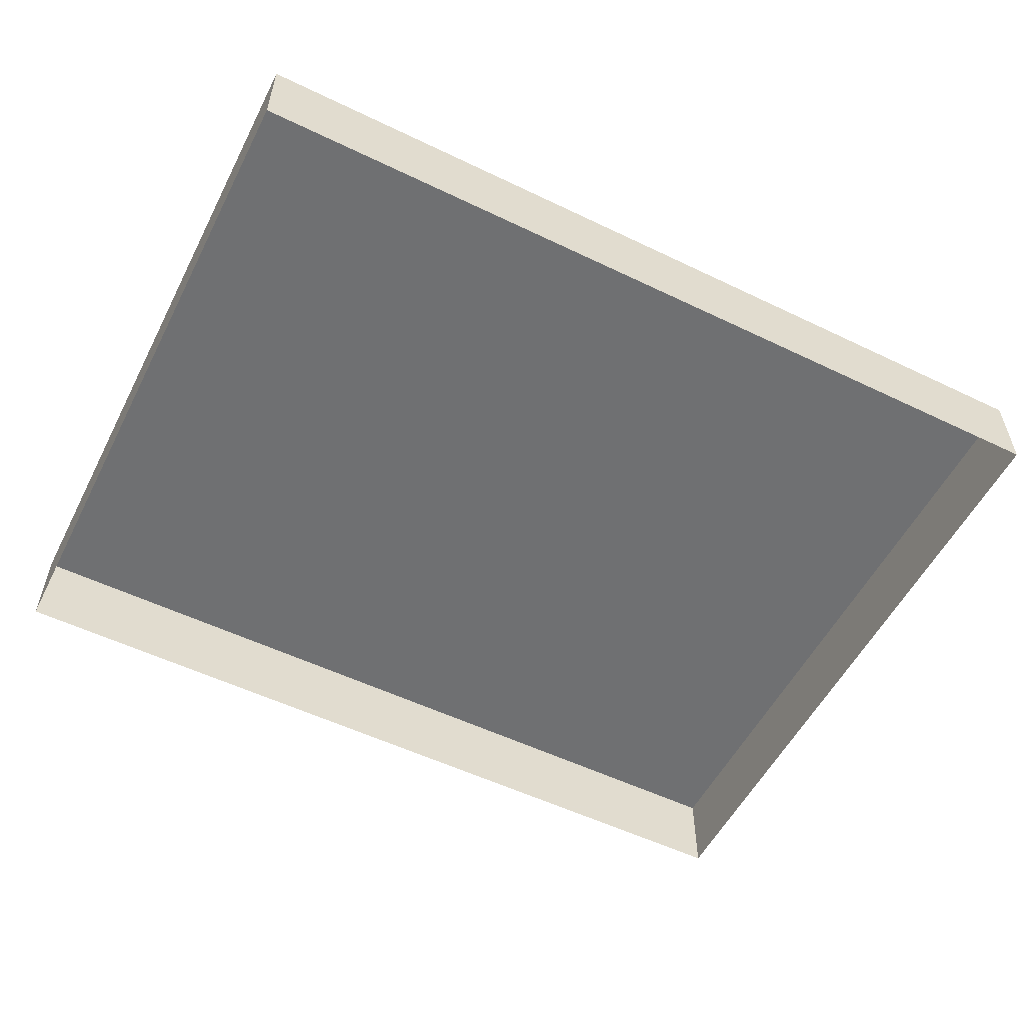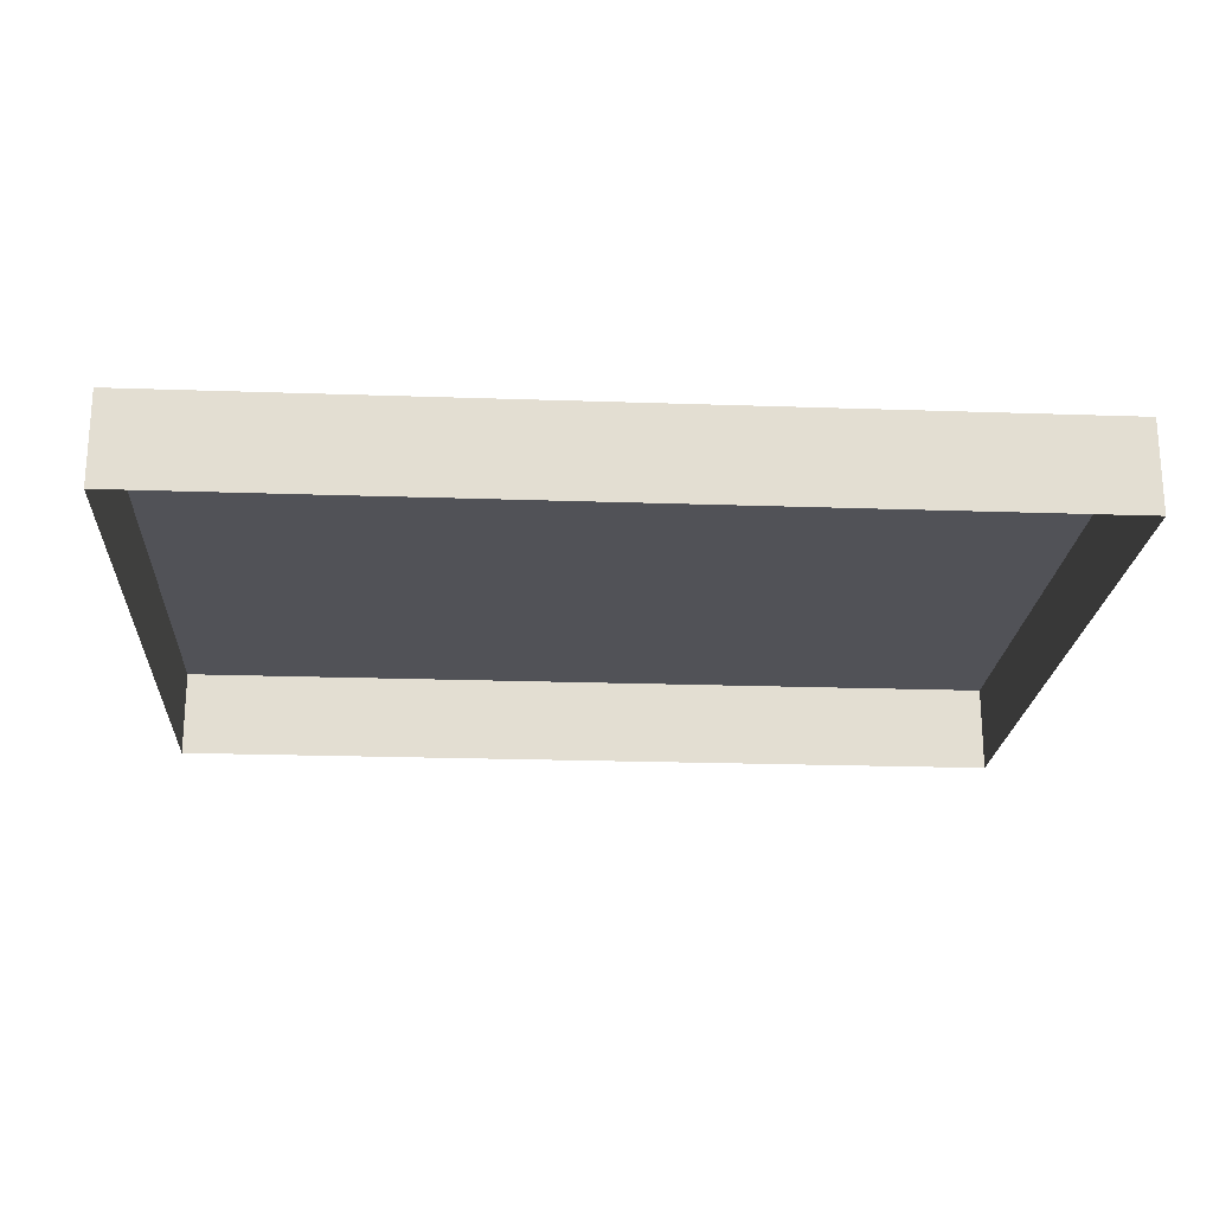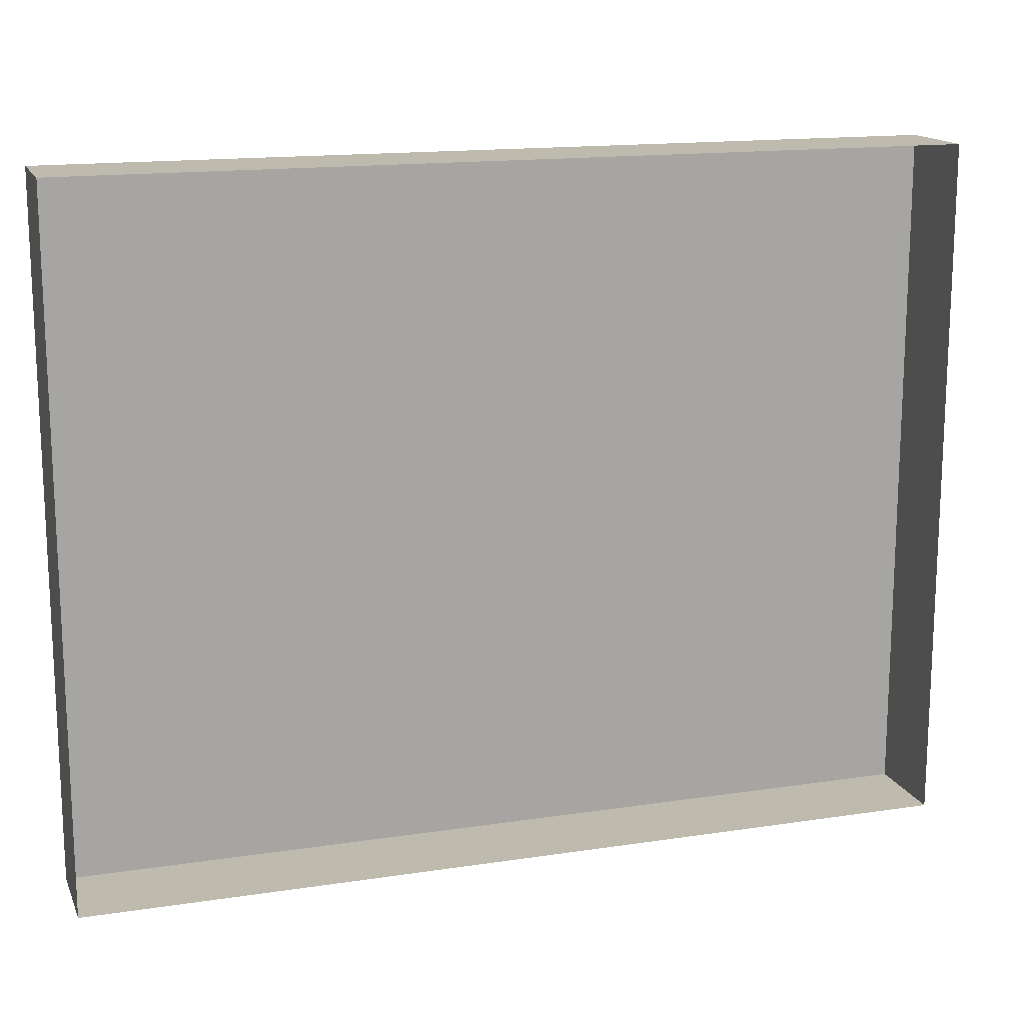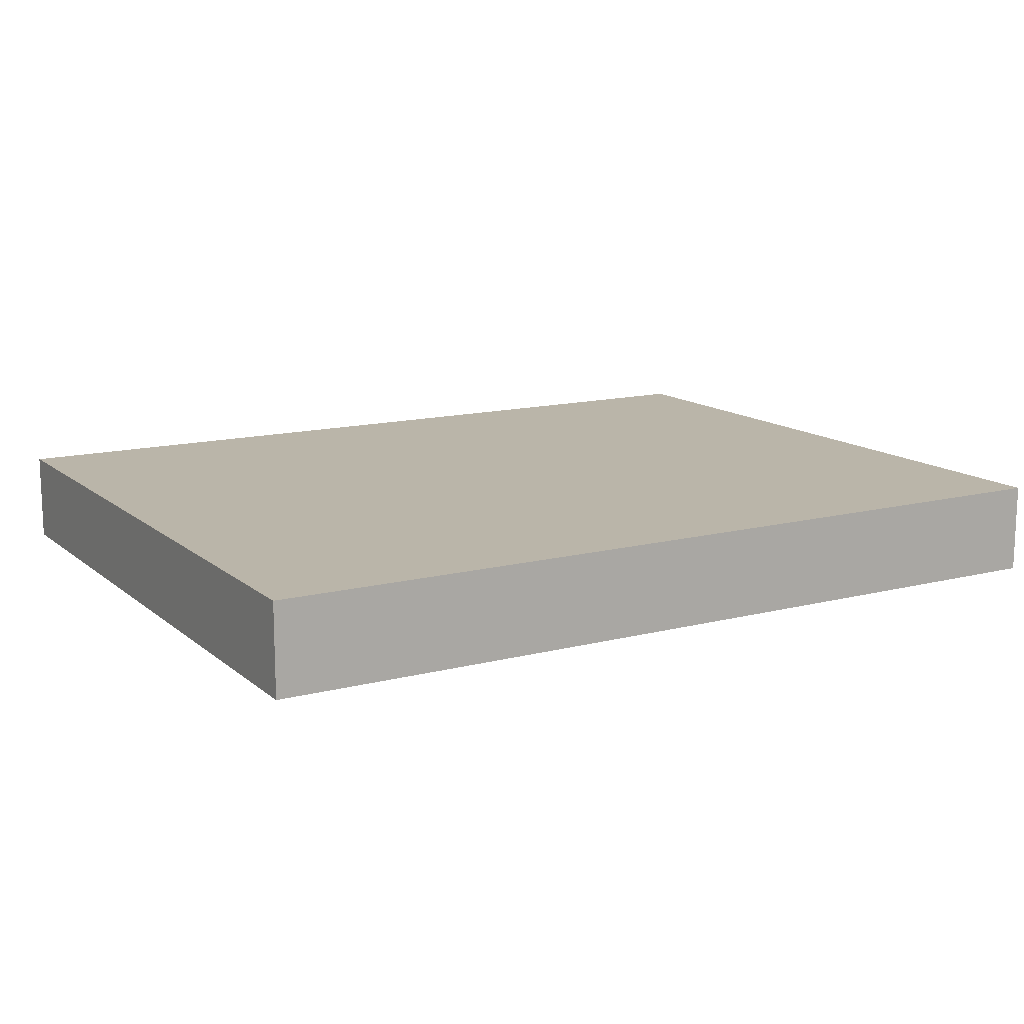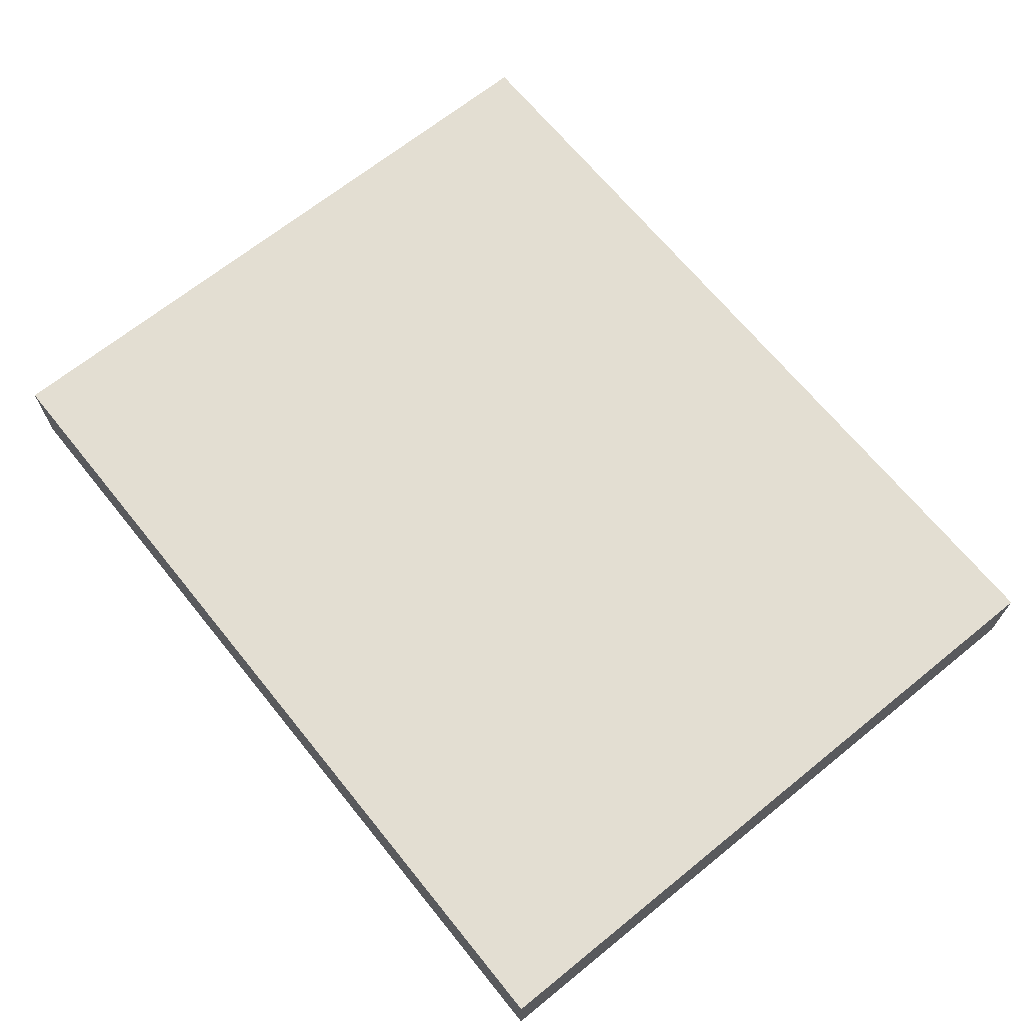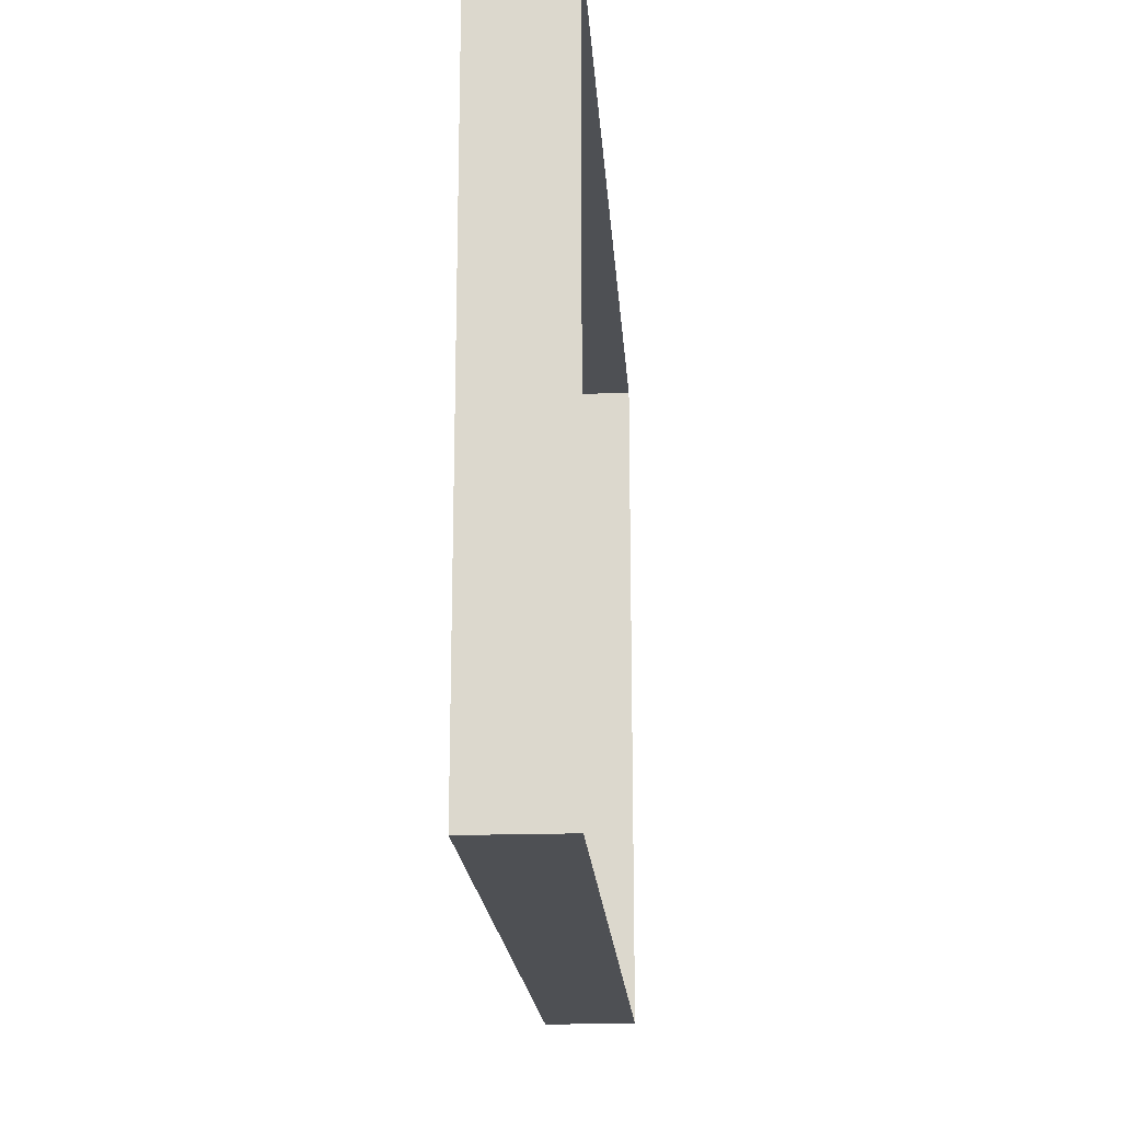
<metadata>
{"format":"obj","ext":"obj","renderer":"f3d","projection":"perspective","resolution":1024,"background":"white","views":[{"elev":-54.9,"azim":153.1,"up":"+Y"},{"elev":-21.6,"azim":-3.5,"up":"+Y"},{"elev":15.4,"azim":-17.8,"up":"+Z"},{"elev":13.5,"azim":149.8,"up":"+Y"},{"elev":67.6,"azim":51.0,"up":"+Y"},{"elev":-18.9,"azim":-86.1,"up":"+Z"}]}
</metadata>
<code>
o turntable_base_no_feet_turntable_base_no_feet
v -1.135 0.3808 -0.888
v -1.135 0.1468 -0.888
v -1.135 0.1468 -5.9e-05
v -1.135 0.3808 -5.9e-05
v -0.2529 0.3808 -0.888
v -0.2529 0.1468 0.8878
v -0.2529 0.1468 -0.888
v 1.135 0.1468 -0.888
v 1.135 0.1468 -5.9e-05
v 1.135 0.1468 0.8878
v -1.135 0.1468 0.8878
v -1.135 0.3808 0.8878
v -0.2529 0.3808 0.8878
v -0.872 0.3808 0.6184
v -0.872 0.3808 -0.6198
v 1.135 0.3808 -5.9e-05
v 1.135 0.3808 -0.888
v 0.3662 0.3808 -0.6198
v 0.6227 0.3808 -0.00068
v 0.3662 0.3808 0.6184
v 1.135 0.3808 0.8878
v -0.2544 0.3808 -0.000374
f 1 2 3
f 4 1 3
f 1 5 2
f 4 3 11
f 5 7 2
f 17 8 7
f 16 9 8
f 21 10 9
f 13 6 10
f 12 11 6
f 12 4 11
f 13 12 6
f 21 13 10
f 16 21 9
f 17 16 8
f 5 17 7
f 16 17 18
f 16 19 20
f 20 19 22
f 19 18 22
f 1 15 5
f 13 21 20
f 17 5 18
f 12 13 14
f 1 4 15
f 15 4 22
f 4 14 22
f 14 13 22
f 13 20 22
f 18 5 22
f 5 15 22
f 4 12 14
f 19 16 18
f 21 16 20

</code>
